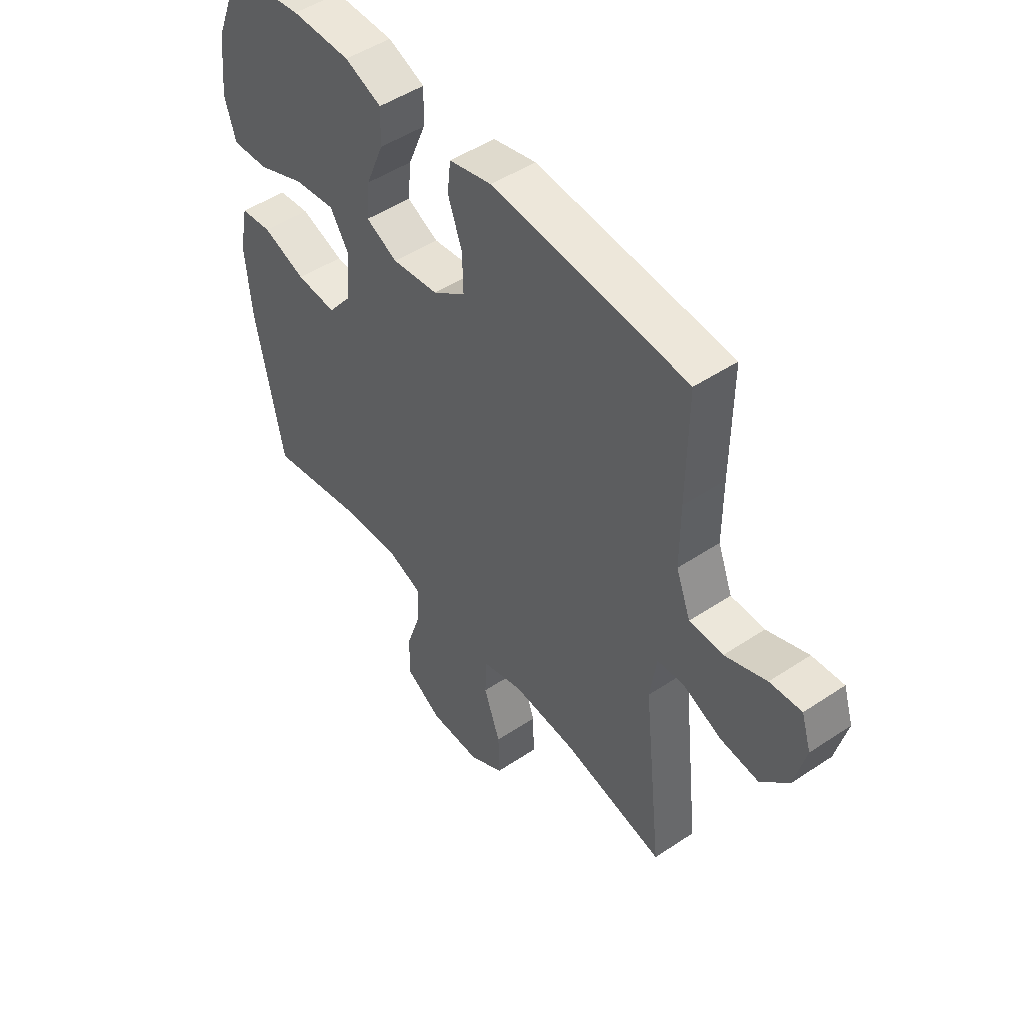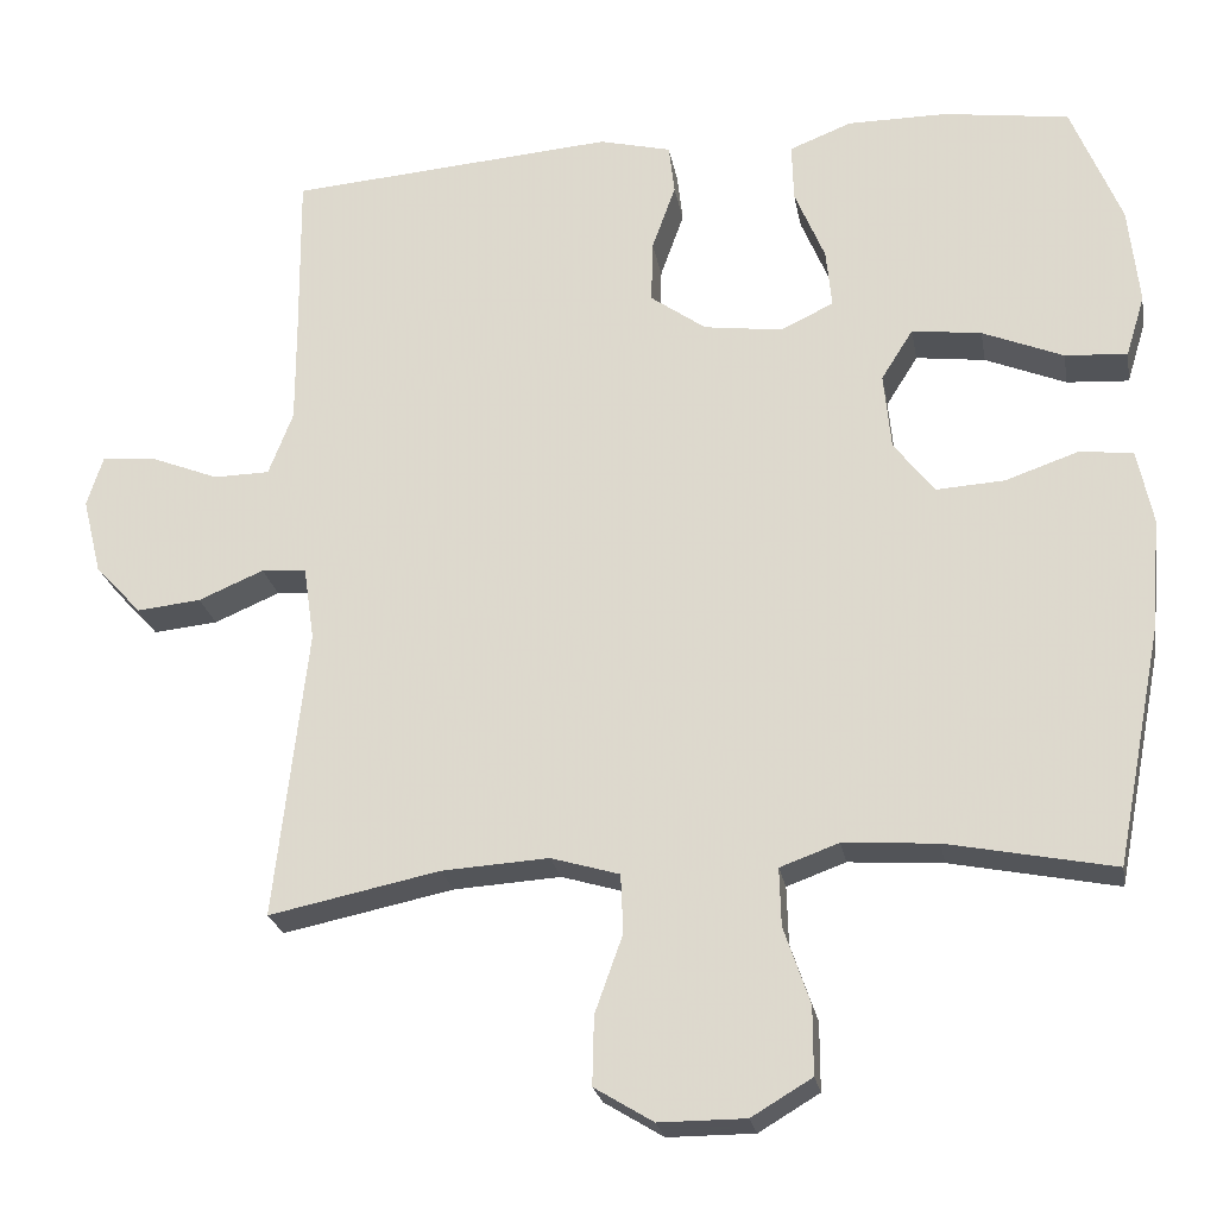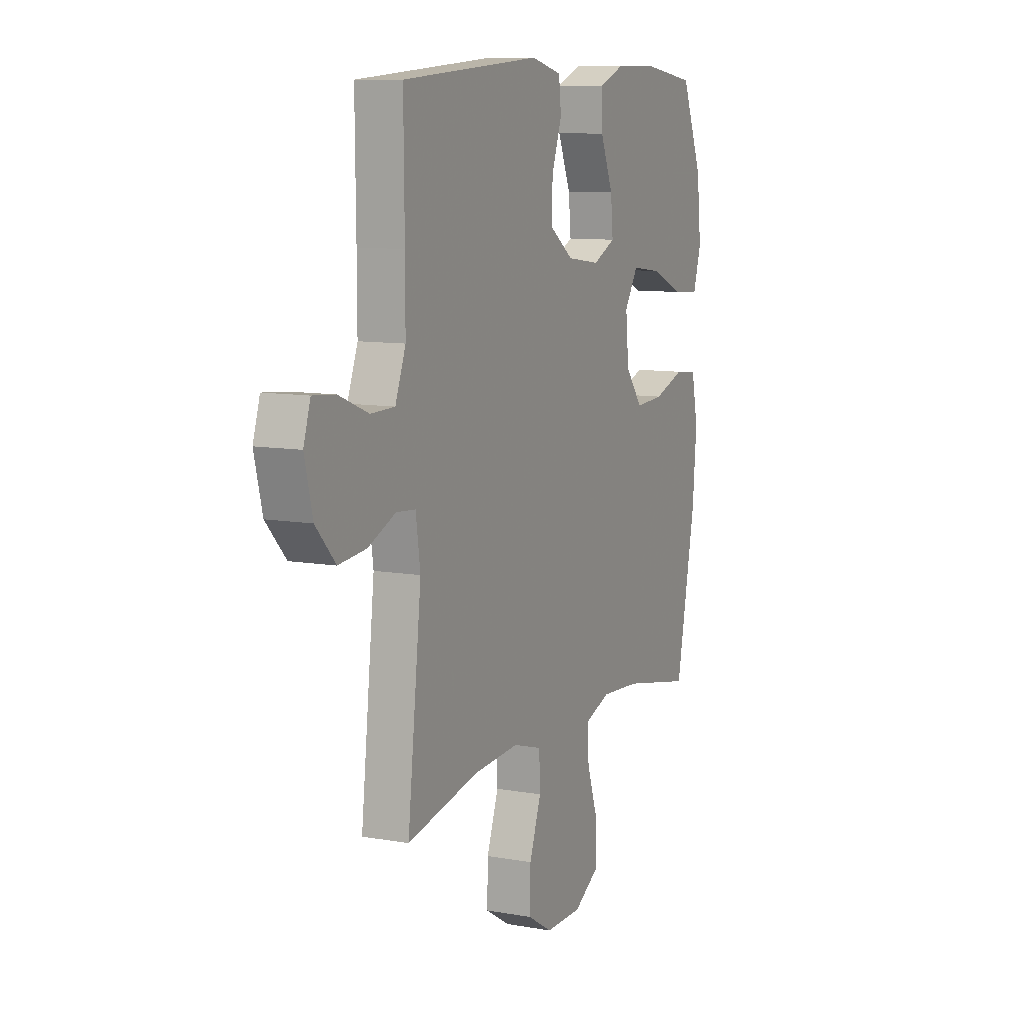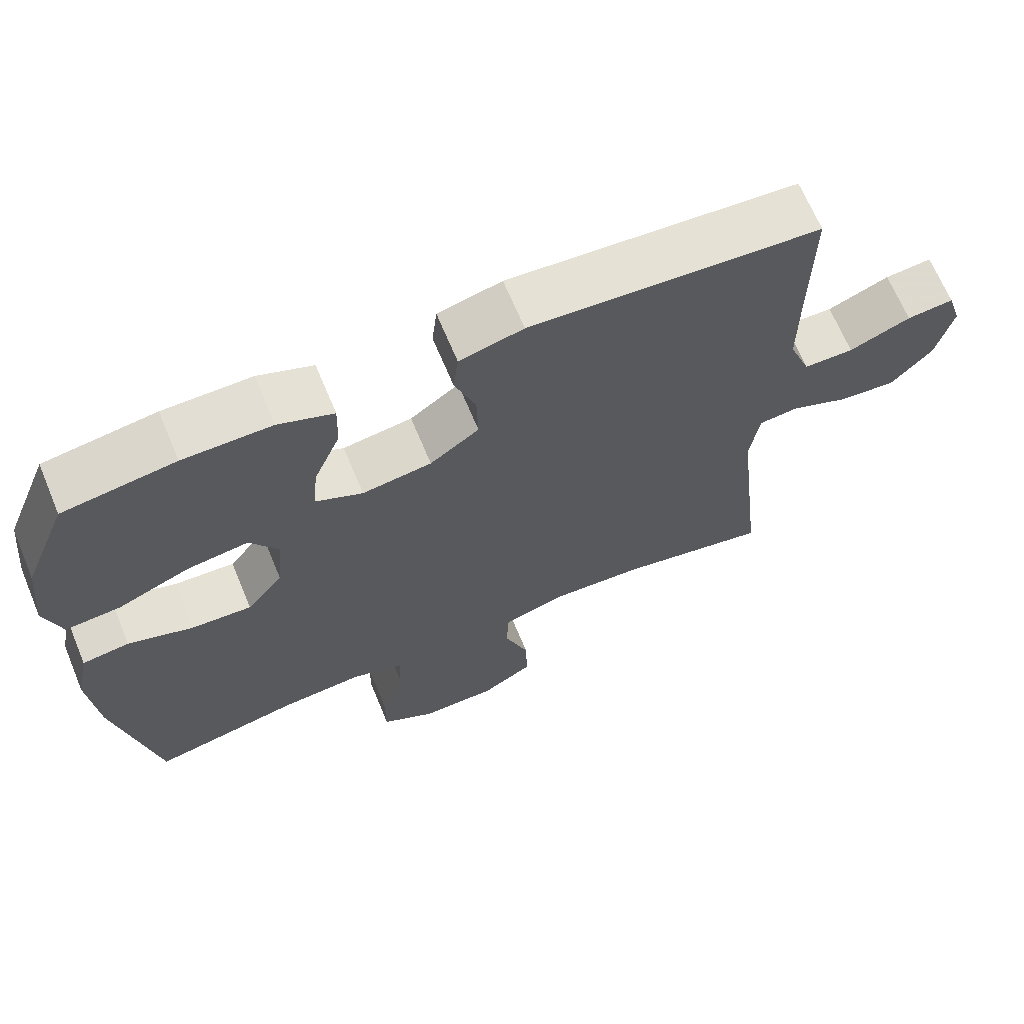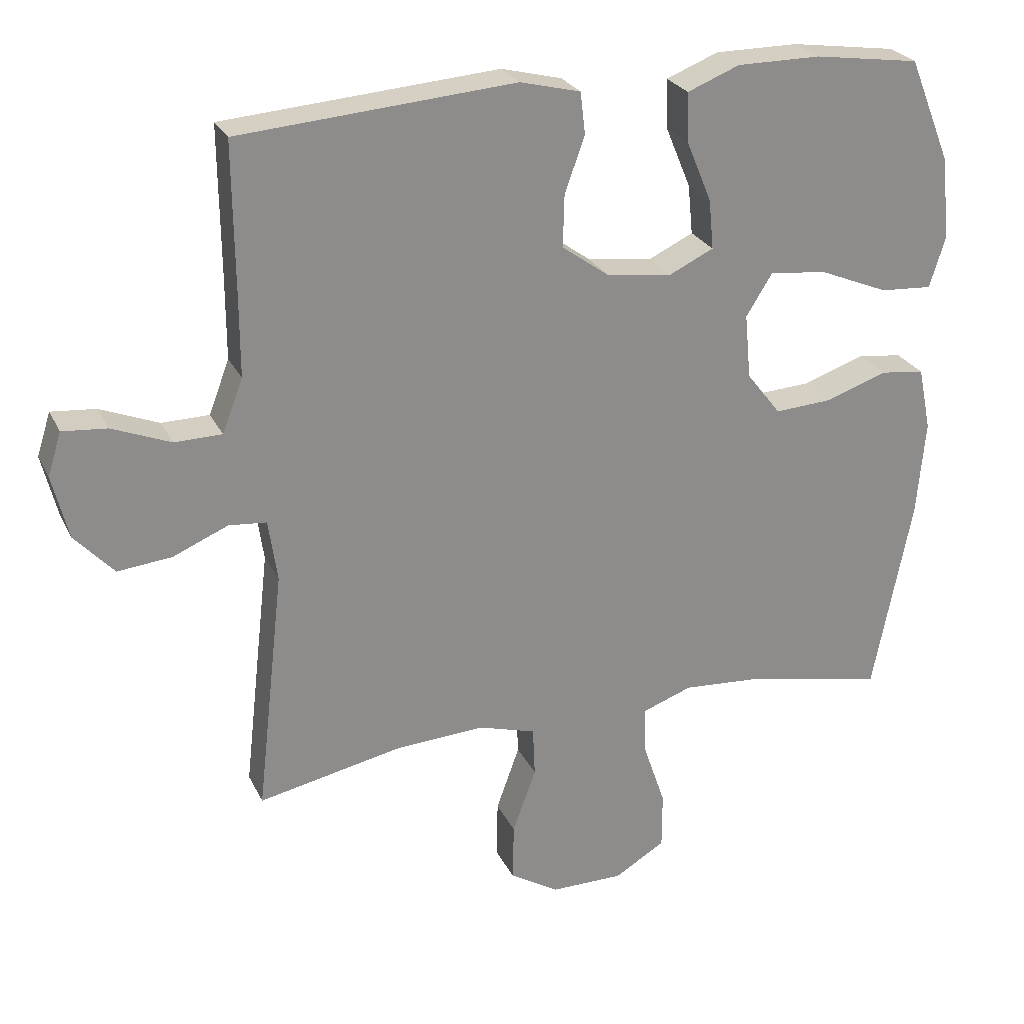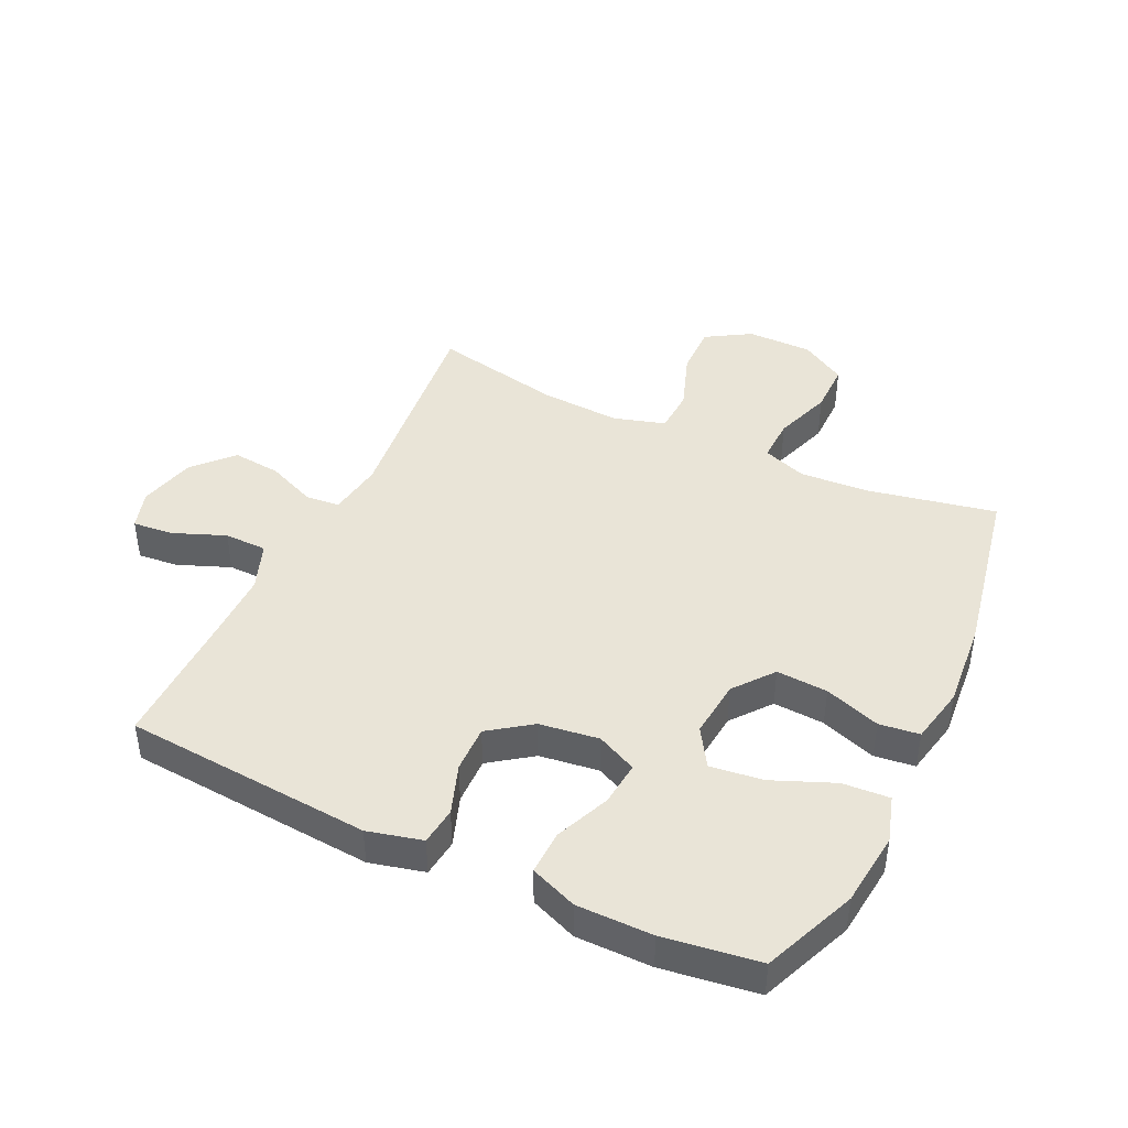
<metadata>
{"format":"obj","ext":"obj","renderer":"f3d","projection":"perspective","resolution":1024,"background":"white","views":[{"elev":48.9,"azim":-126.6,"up":"+Z"},{"elev":-23.9,"azim":10.1,"up":"+Z"},{"elev":9.8,"azim":-65.2,"up":"+Z"},{"elev":67.3,"azim":157.4,"up":"+Z"},{"elev":25.7,"azim":-21.1,"up":"+Z"},{"elev":43.1,"azim":25.5,"up":"+Y"}]}
</metadata>
<code>
v -0.5 0.07 0.5
v -0.099 0.07 0.531
v -0.011 0.07 0.509
v -0.004 0.07 0.448
v -0.033 0.07 0.367
v -0.035 0.07 0.291
v 0.033 0.07 0.242
v 0.129 0.07 0.229
v 0.194 0.07 0.26
v 0.187 0.07 0.332
v 0.15 0.07 0.421
v 0.148 0.07 0.492
v 0.224 0.07 0.522
v 0.346 0.07 0.522
v 0.5 0.07 0.5
v 0.561 0.07 0.35
v 0.574 0.07 0.229
v 0.551 0.07 0.154
v 0.475 0.07 0.159
v 0.376 0.07 0.2
v 0.291 0.07 0.211
v 0.252 0.07 0.149
v 0.261 0.07 0.055
v 0.311 0.07 -0.009
v 0.394 0.07 -0.004
v 0.484 0.07 0.027
v 0.549 0.07 0.019
v 0.568 0.07 -0.073
v 0.556 0.07 -0.213
v 0.5 0.07 -0.5
v 0.296 0.07 -0.459
v 0.181 0.07 -0.451
v 0.109 0.07 -0.477
v 0.111 0.07 -0.548
v 0.143 0.07 -0.642
v 0.143 0.07 -0.725
v 0.069 0.07 -0.769
v -0.037 0.07 -0.769
v -0.109 0.07 -0.725
v -0.107 0.07 -0.641
v -0.073 0.07 -0.546
v -0.076 0.07 -0.474
v -0.16 0.07 -0.449
v -0.291 0.07 -0.457
v -0.5 0.07 -0.5
v -0.46 0.07 -0.144
v -0.473 0.07 -0.054
v -0.528 0.07 -0.049
v -0.608 0.07 -0.083
v -0.687 0.07 -0.091
v -0.744 0.07 -0.029
v -0.767 0.07 0.064
v -0.747 0.07 0.127
v -0.682 0.07 0.121
v -0.597 0.07 0.087
v -0.528 0.07 0.088
v -0.498 0.07 0.166
v -0.498 0.07 0.287
v -0.5 0 0.5
v -0.099 0 0.531
v -0.011 0 0.509
v -0.004 0 0.448
v -0.033 0 0.367
v -0.035 0 0.291
v 0.033 0 0.242
v 0.129 0 0.229
v 0.194 0 0.26
v 0.187 0 0.332
v 0.15 0 0.421
v 0.148 0 0.492
v 0.224 0 0.522
v 0.346 0 0.522
v 0.5 0 0.5
v 0.561 0 0.35
v 0.574 0 0.229
v 0.551 0 0.154
v 0.475 0 0.159
v 0.376 0 0.2
v 0.291 0 0.211
v 0.252 0 0.149
v 0.261 0 0.055
v 0.311 0 -0.009
v 0.394 0 -0.004
v 0.484 0 0.027
v 0.549 0 0.019
v 0.568 0 -0.073
v 0.556 0 -0.213
v 0.5 0 -0.5
v 0.296 0 -0.459
v 0.181 0 -0.451
v 0.109 0 -0.477
v 0.111 0 -0.548
v 0.143 0 -0.642
v 0.143 0 -0.725
v 0.069 0 -0.769
v -0.037 0 -0.769
v -0.109 0 -0.725
v -0.107 0 -0.641
v -0.073 0 -0.546
v -0.076 0 -0.474
v -0.16 0 -0.449
v -0.291 0 -0.457
v -0.5 0 -0.5
v -0.46 0 -0.144
v -0.473 0 -0.054
v -0.528 0 -0.049
v -0.608 0 -0.083
v -0.687 0 -0.091
v -0.744 0 -0.029
v -0.767 0 0.064
v -0.747 0 0.127
v -0.682 0 0.121
v -0.597 0 0.087
v -0.528 0 0.088
v -0.498 0 0.166
v -0.498 0 0.287
f 52 53 54 55
f 52 55 56
f 51 52 56
f 48 49 50 51
f 47 48 51 56
f 44 45 46
f 43 44 46 47
f 42 43 47 56
f 38 39 40 41
f 38 41 42
f 37 38 42
f 34 35 36 37
f 33 34 37 42
f 32 33 42 56
f 28 29 30 31
f 25 26 27 28
f 24 25 28 31
f 23 24 31 32
f 17 18 19 20
f 17 20 21
f 16 17 21
f 15 16 21
f 14 15 21
f 13 14 21 22
f 10 11 12 13
f 9 10 13 22
f 2 3 4 5
f 58 1 2 5
f 57 58 5 6
f 8 9 22 23
f 7 8 23 32
f 32 56 57
f 6 7 32 57
f 113 112 111 110
f 114 113 110
f 114 110 109
f 109 108 107 106
f 114 109 106 105
f 104 103 102
f 105 104 102 101
f 114 105 101 100
f 99 98 97 96
f 100 99 96
f 100 96 95
f 95 94 93 92
f 100 95 92 91
f 114 100 91 90
f 89 88 87 86
f 86 85 84 83
f 89 86 83 82
f 90 89 82 81
f 78 77 76 75
f 79 78 75
f 79 75 74
f 79 74 73
f 79 73 72
f 80 79 72 71
f 71 70 69 68
f 80 71 68 67
f 63 62 61 60
f 63 60 59 116
f 64 63 116 115
f 81 80 67 66
f 90 81 66 65
f 115 114 90
f 115 90 65 64
f 1 59 60 2
f 2 60 61 3
f 3 61 62 4
f 4 62 63 5
f 5 63 64 6
f 6 64 65 7
f 7 65 66 8
f 8 66 67 9
f 9 67 68 10
f 10 68 69 11
f 11 69 70 12
f 12 70 71 13
f 13 71 72 14
f 14 72 73 15
f 15 73 74 16
f 16 74 75 17
f 17 75 76 18
f 18 76 77 19
f 19 77 78 20
f 20 78 79 21
f 21 79 80 22
f 22 80 81 23
f 23 81 82 24
f 24 82 83 25
f 25 83 84 26
f 26 84 85 27
f 27 85 86 28
f 28 86 87 29
f 29 87 88 30
f 30 88 89 31
f 31 89 90 32
f 32 90 91 33
f 33 91 92 34
f 34 92 93 35
f 35 93 94 36
f 36 94 95 37
f 37 95 96 38
f 38 96 97 39
f 39 97 98 40
f 40 98 99 41
f 41 99 100 42
f 42 100 101 43
f 43 101 102 44
f 44 102 103 45
f 45 103 104 46
f 46 104 105 47
f 47 105 106 48
f 48 106 107 49
f 49 107 108 50
f 50 108 109 51
f 51 109 110 52
f 52 110 111 53
f 53 111 112 54
f 54 112 113 55
f 55 113 114 56
f 56 114 115 57
f 57 115 116 58
f 58 116 59 1

</code>
